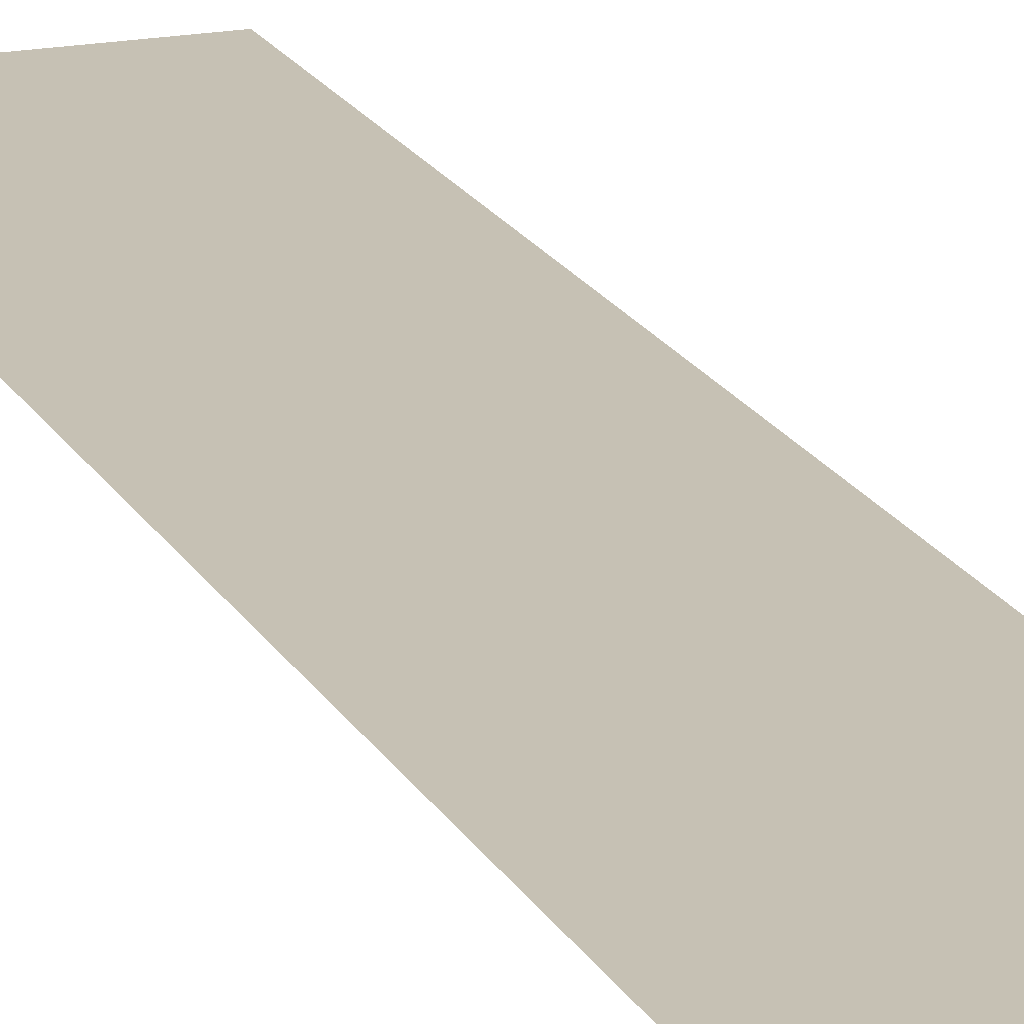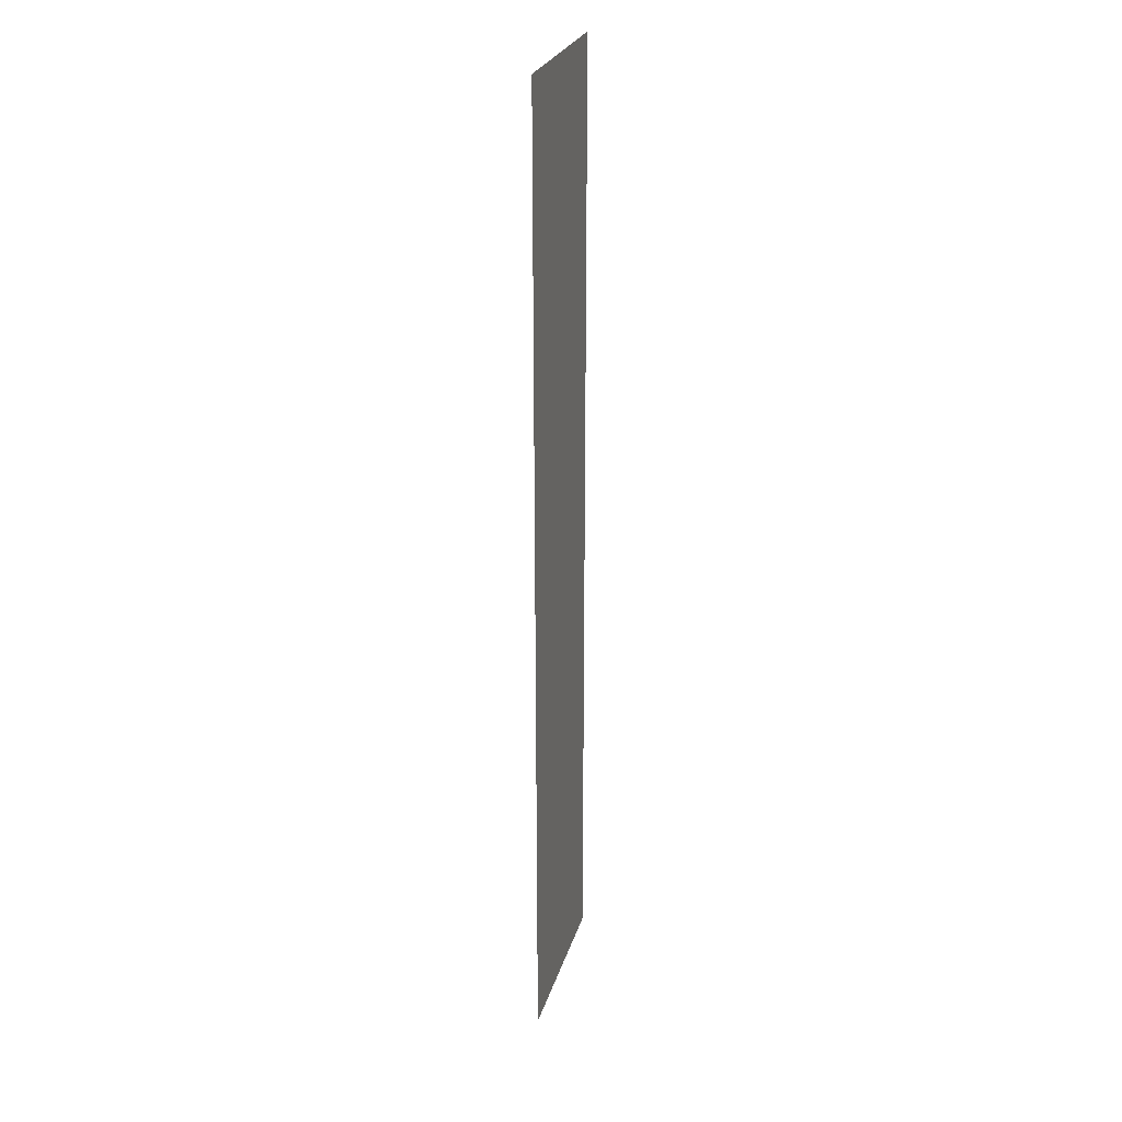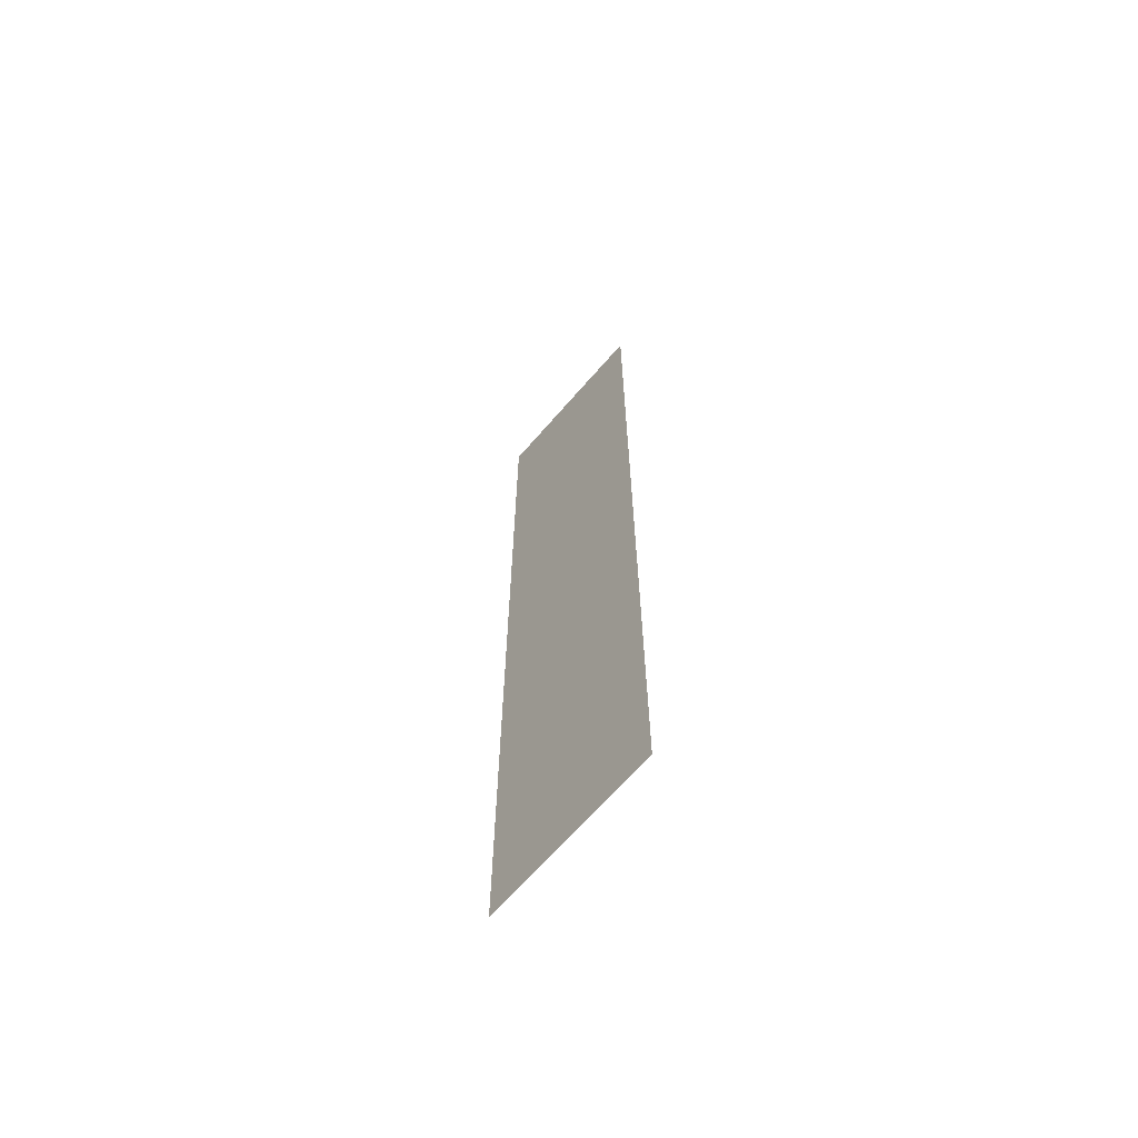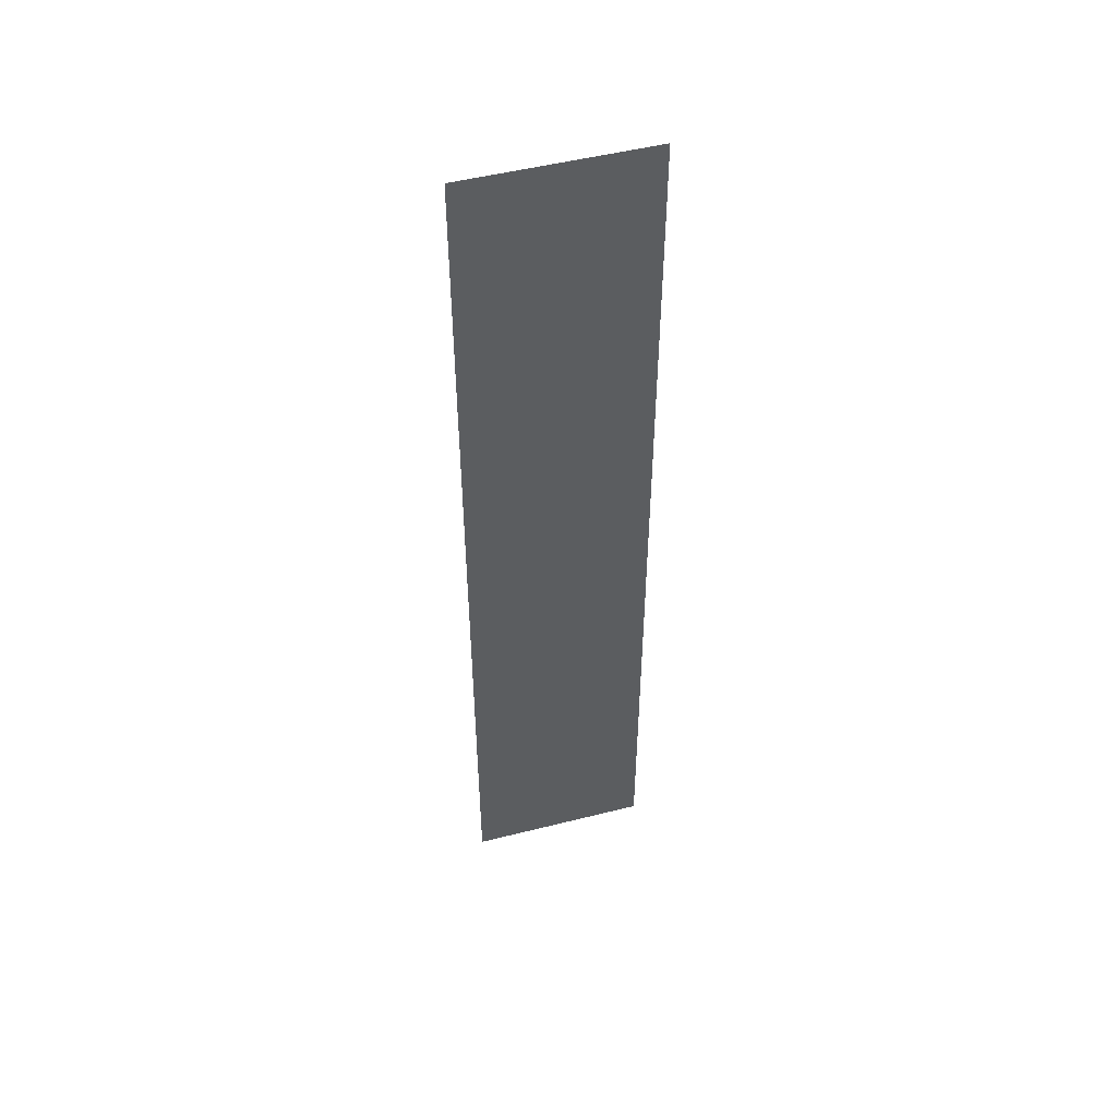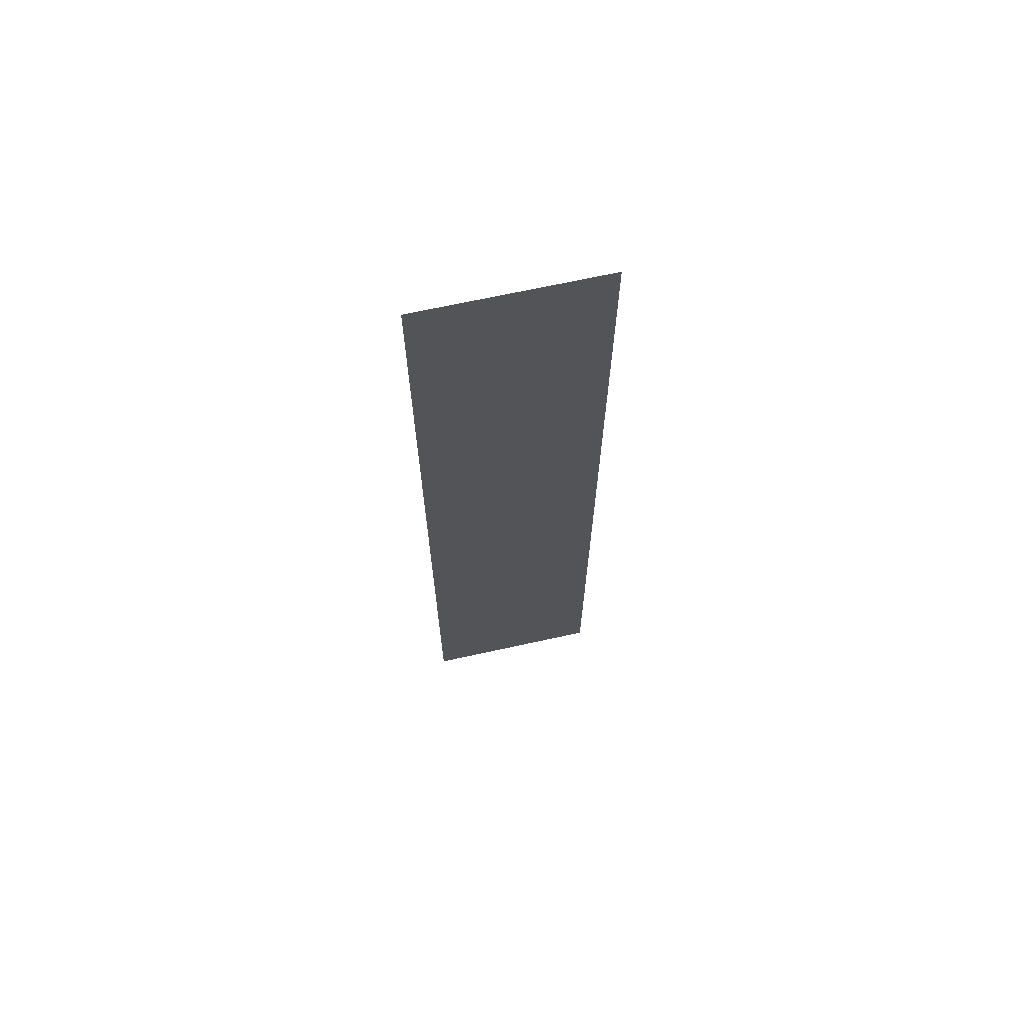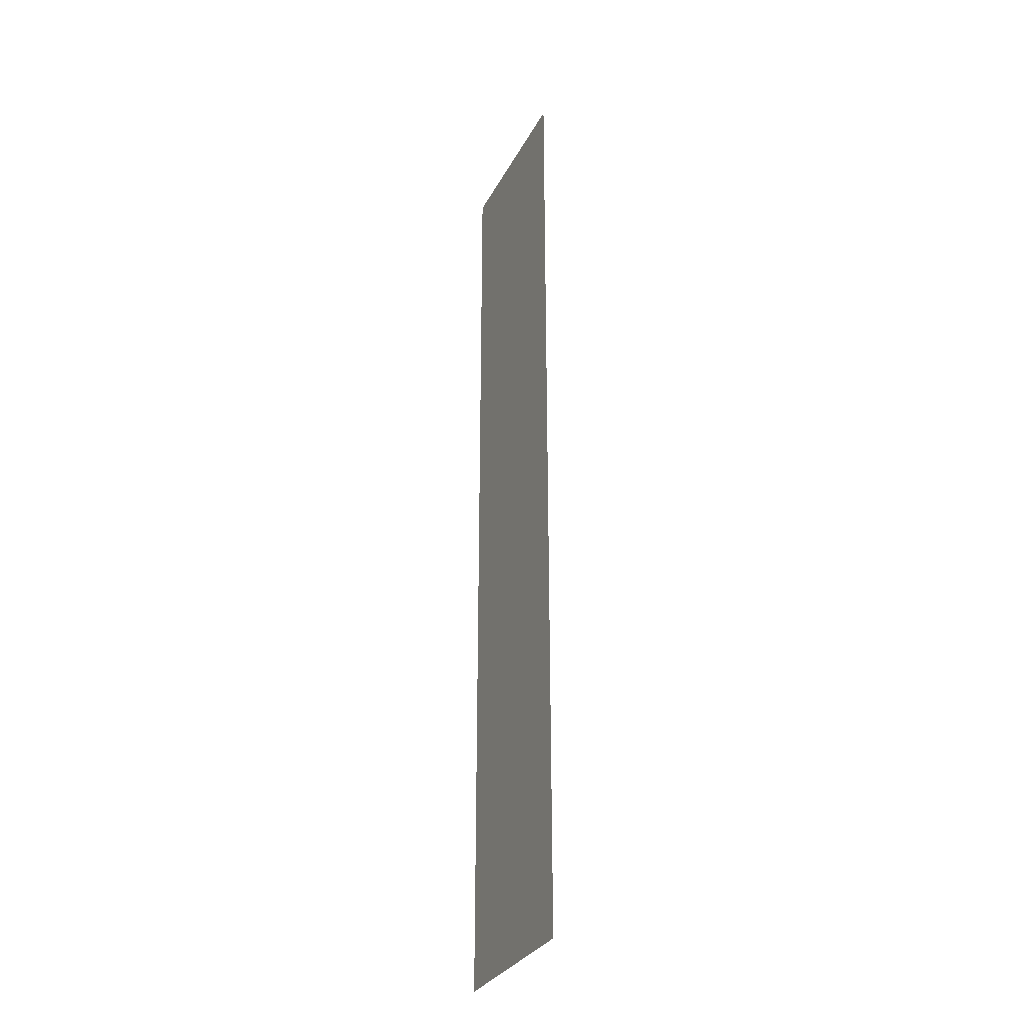
<metadata>
{"format":"obj","ext":"obj","renderer":"f3d","projection":"perspective","resolution":1024,"background":"white","views":[{"elev":18.6,"azim":159.6,"up":"+Z"},{"elev":26.1,"azim":105.2,"up":"+Y"},{"elev":-66.2,"azim":-130.8,"up":"+Y"},{"elev":50.7,"azim":-15.4,"up":"+Y"},{"elev":68.7,"azim":-12.4,"up":"+Y"},{"elev":-30.7,"azim":-113.5,"up":"+Y"}]}
</metadata>
<code>
v 5056 -51.2 -3174
v 5075 -51.2 -3174
v 5075 51.2 -3174
v 5056 -51.2 -3174
v 5075 51.2 -3174
v 5056 51.2 -3174
f 1 2 3
f 4 5 6

</code>
